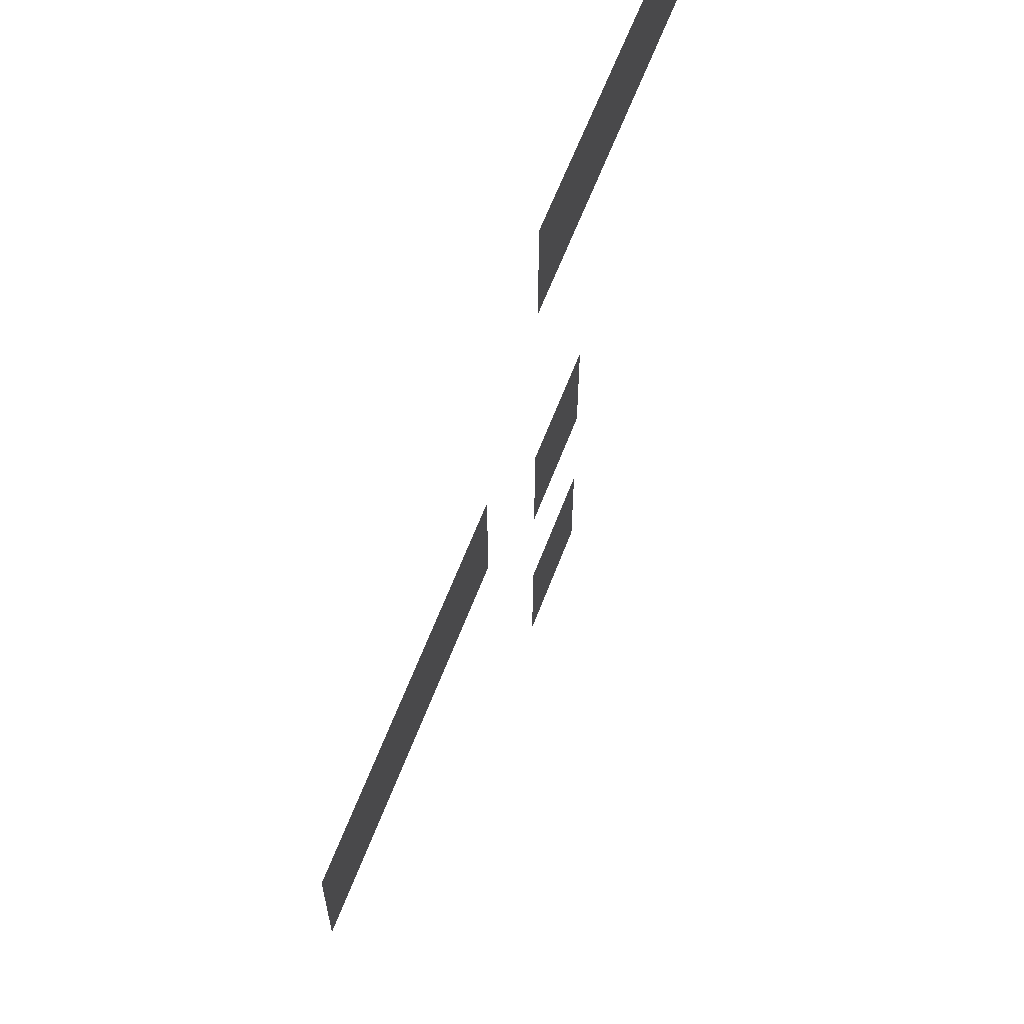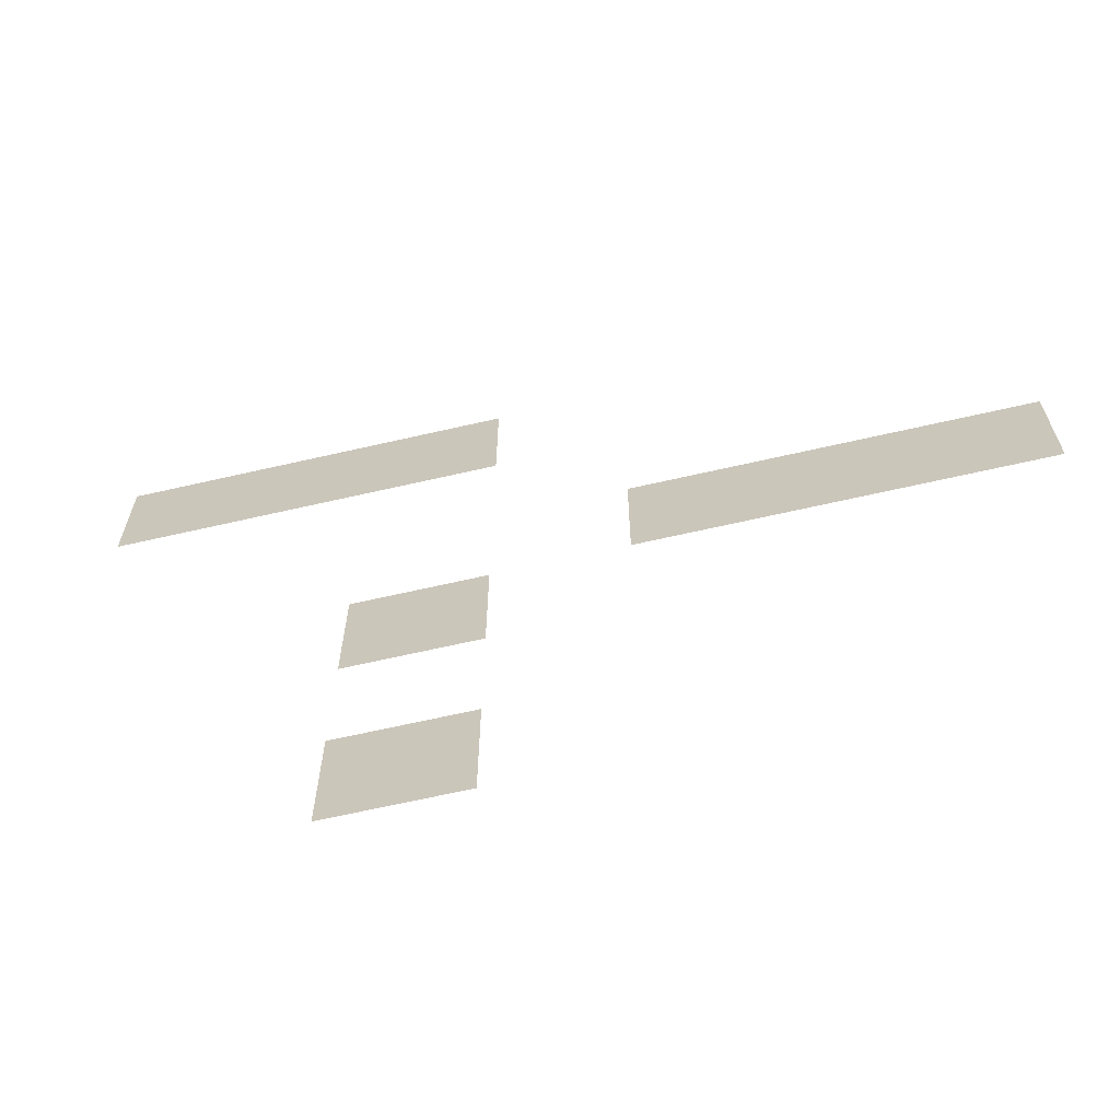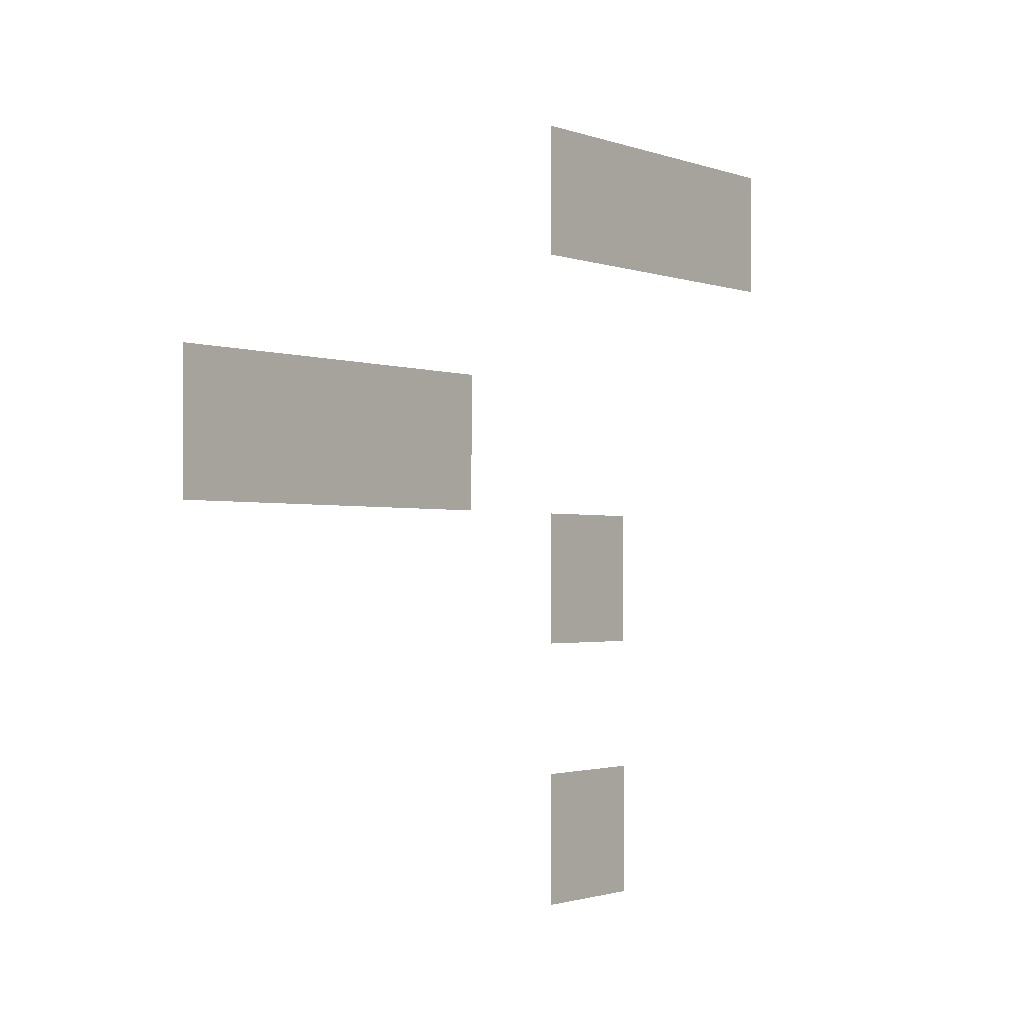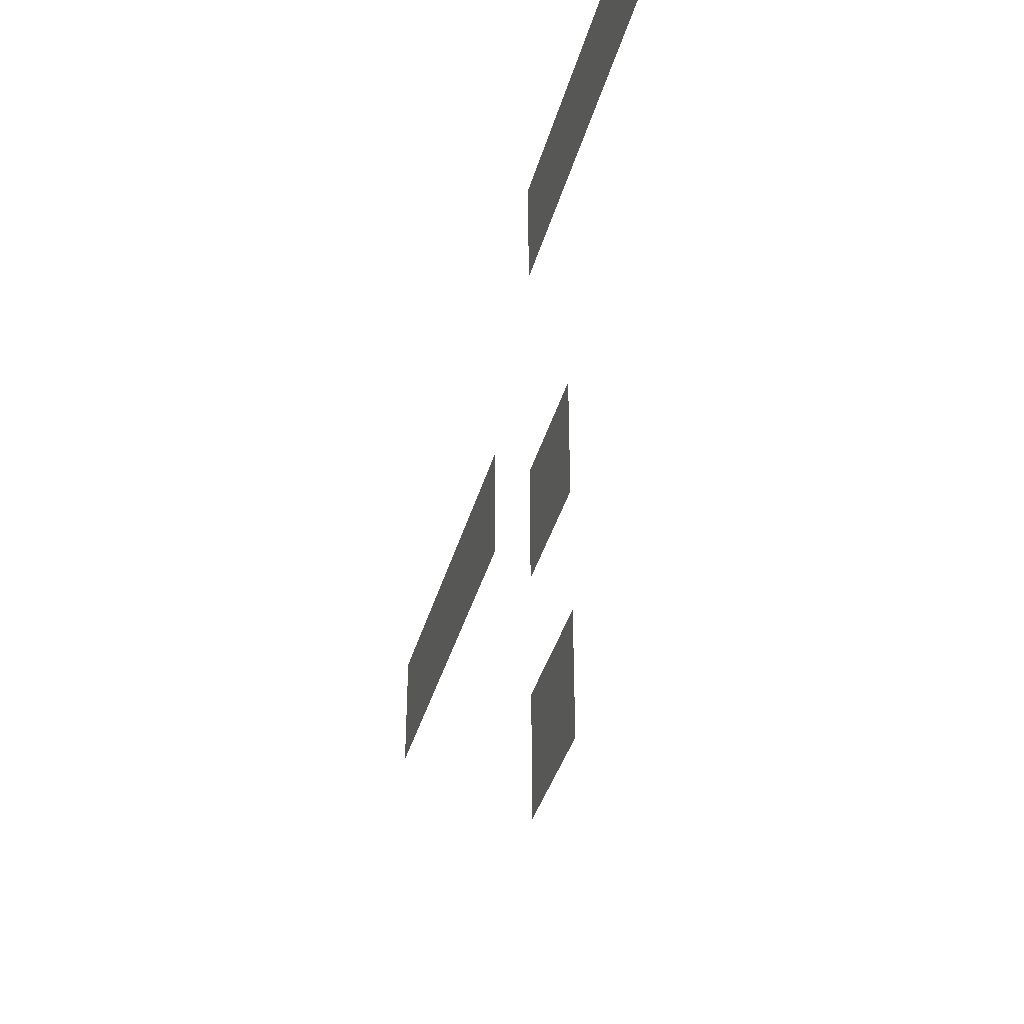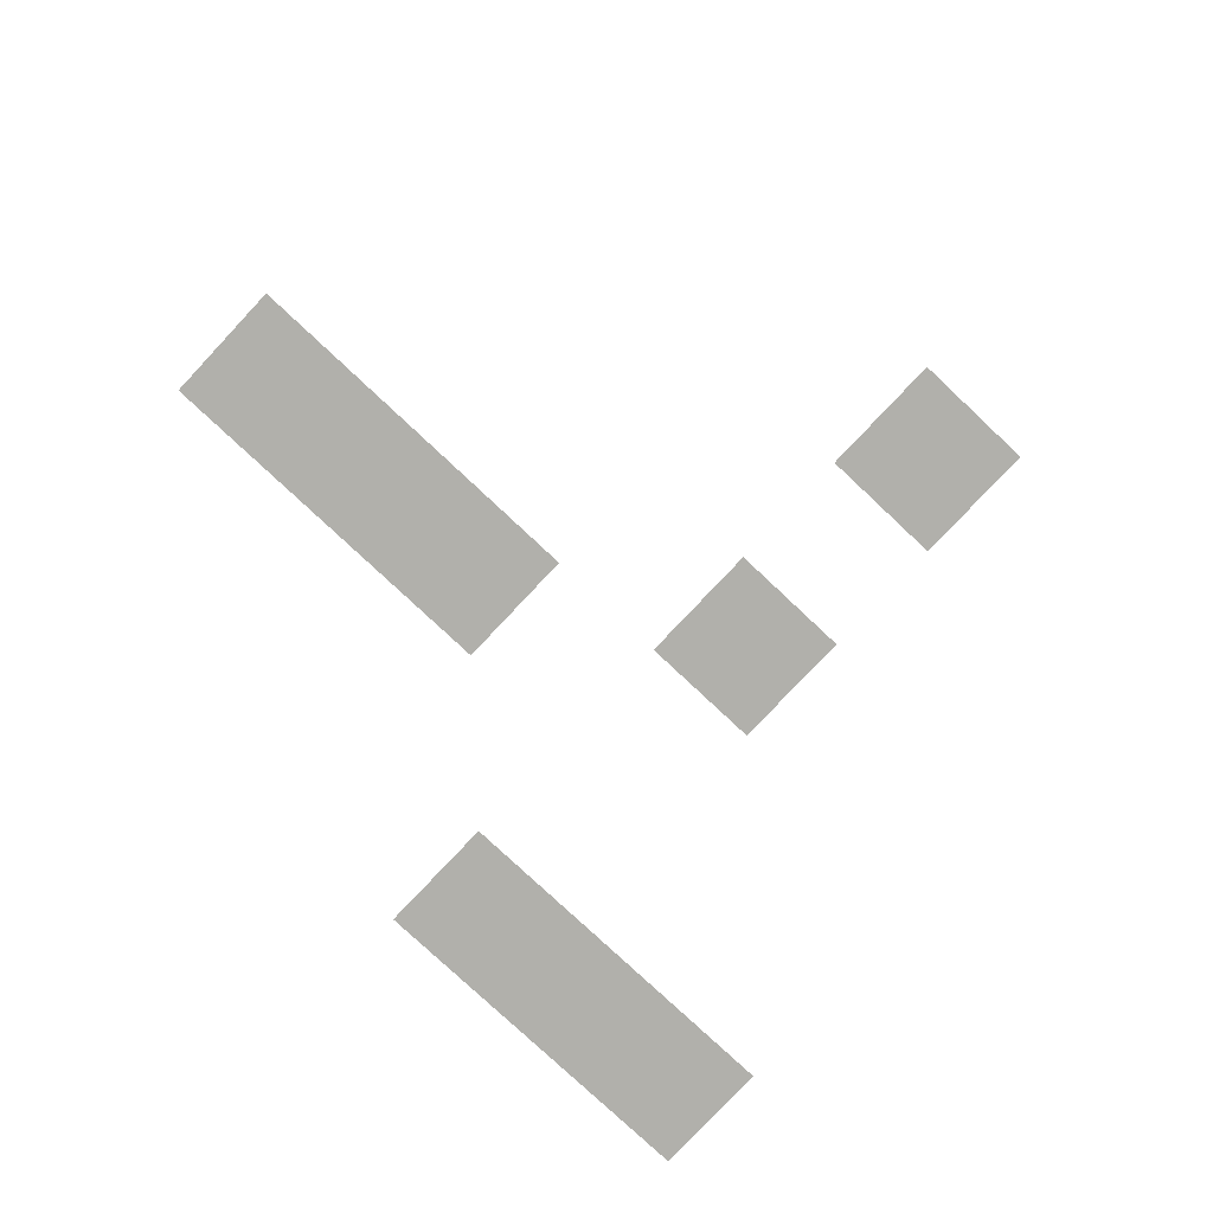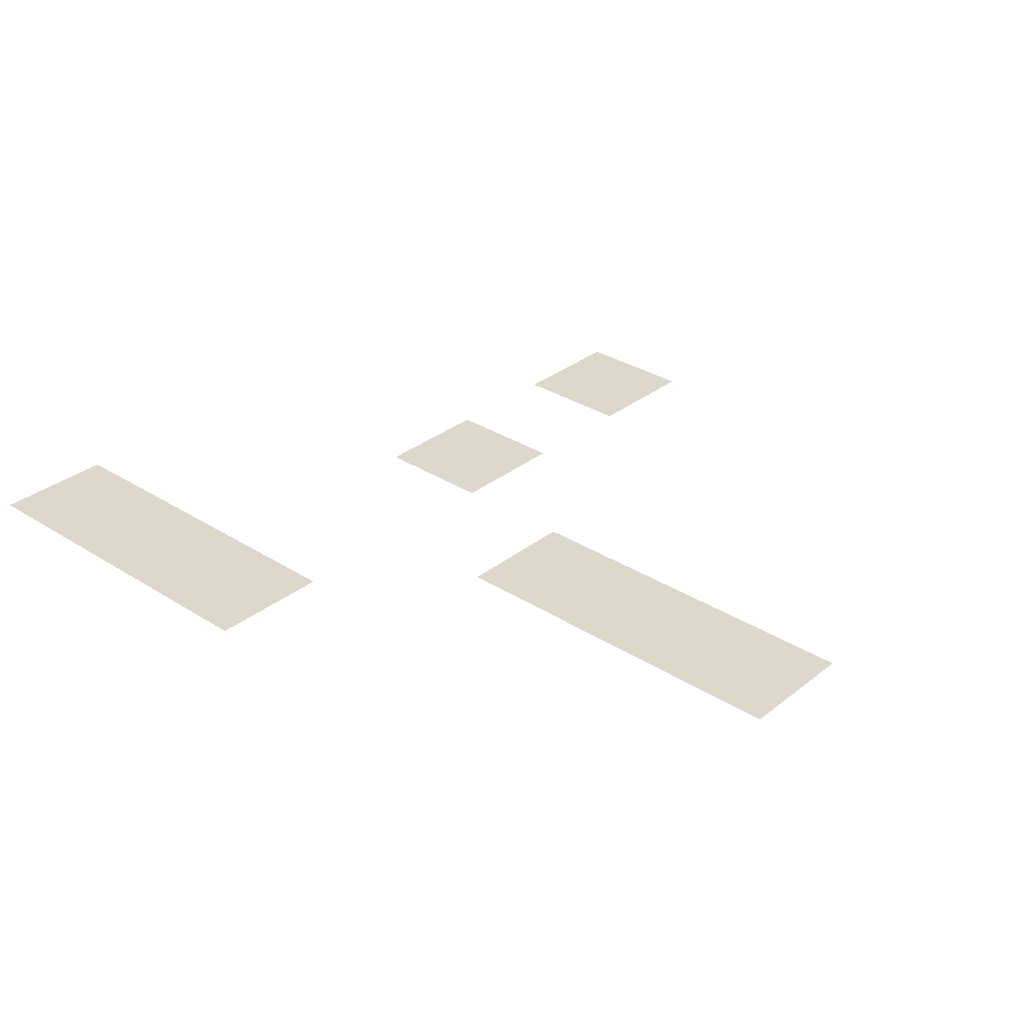
<metadata>
{"format":"obj","ext":"obj","renderer":"f3d","projection":"perspective","resolution":1024,"background":"white","views":[{"elev":61.8,"azim":-69.3,"up":"+Y"},{"elev":-65.8,"azim":-167.0,"up":"+Y"},{"elev":-1.6,"azim":-53.4,"up":"+Y"},{"elev":-39.2,"azim":74.7,"up":"+Y"},{"elev":-78.5,"azim":-43.2,"up":"+Z"},{"elev":31.5,"azim":-137.9,"up":"+Z"}]}
</metadata>
<code>
v -13 -12 0
v -14 -12 0
v -14 -11 0
v -13 -11 0
v -14 -12 0
v -15 -12 0
v -15 -11 0
v -14 -11 0
v -15 -12 0
v -16 -12 0
v -16 -11 0
v -15 -11 0
v -17 -14 0
v -18 -14 0
v -18 -13 0
v -17 -13 0
v -18 -14 0
v -19 -14 0
v -19 -13 0
v -18 -13 0
v -19 -14 0
v -20 -14 0
v -20 -13 0
v -19 -13 0
v -15 -15 0
v -16 -15 0
v -16 -14 0
v -15 -14 0
v -15 -17 0
v -16 -17 0
v -16 -16 0
v -15 -16 0
g Terrain_mesh_0002
f 1 2 3 4
f 5 6 7 8
f 9 10 11 12
f 13 14 15 16
f 17 18 19 20
f 21 22 23 24
f 25 26 27 28
f 29 30 31 32

</code>
